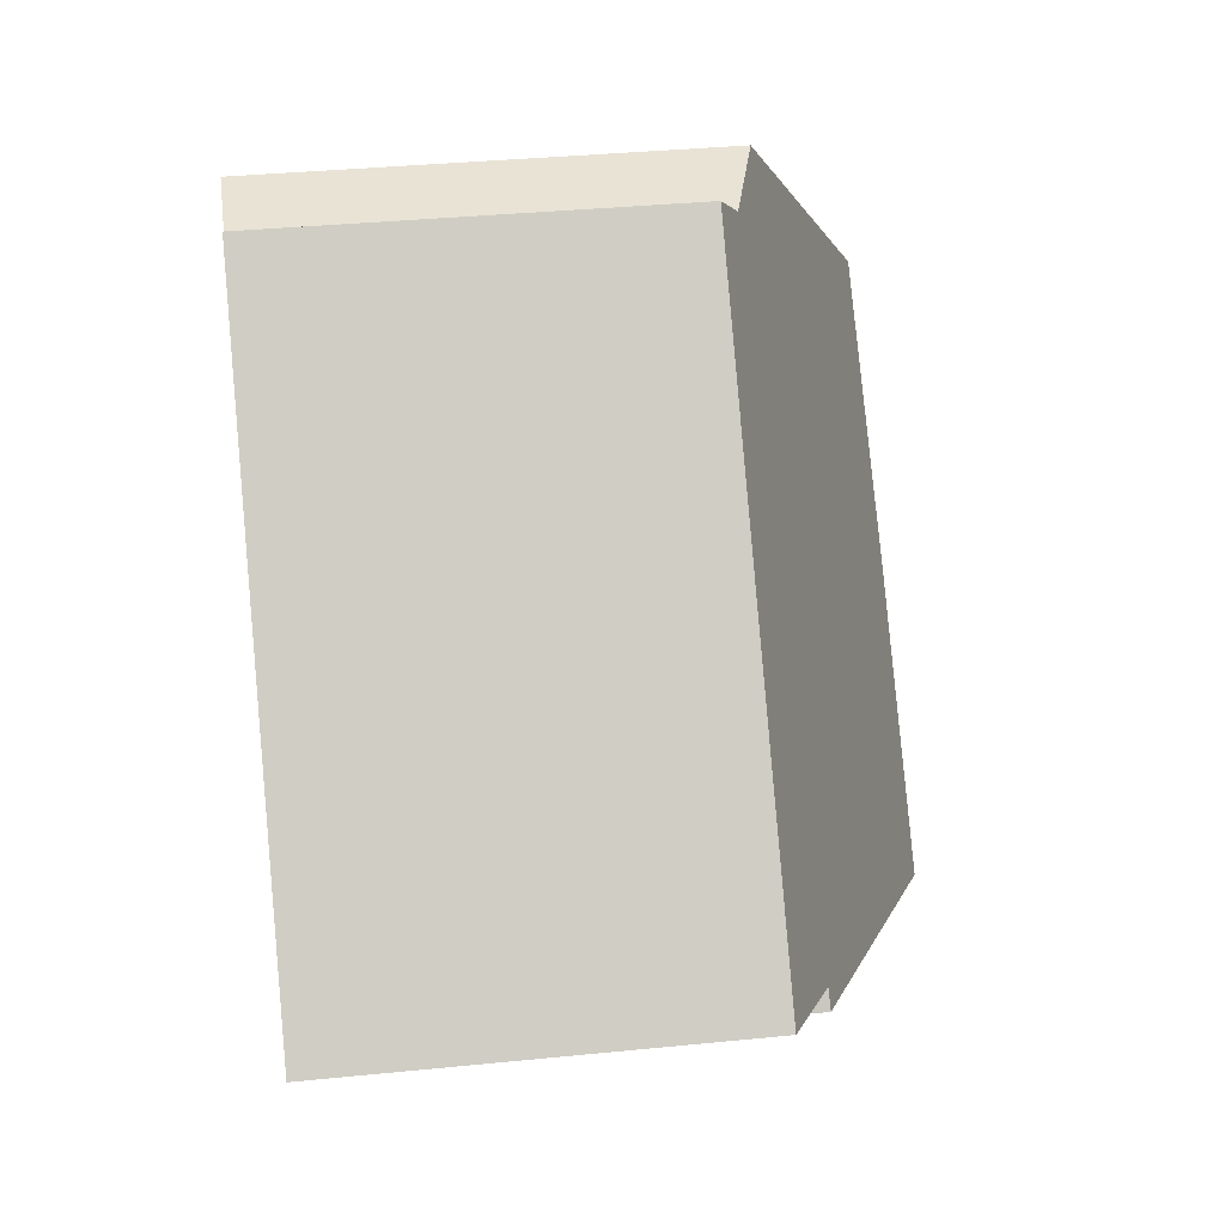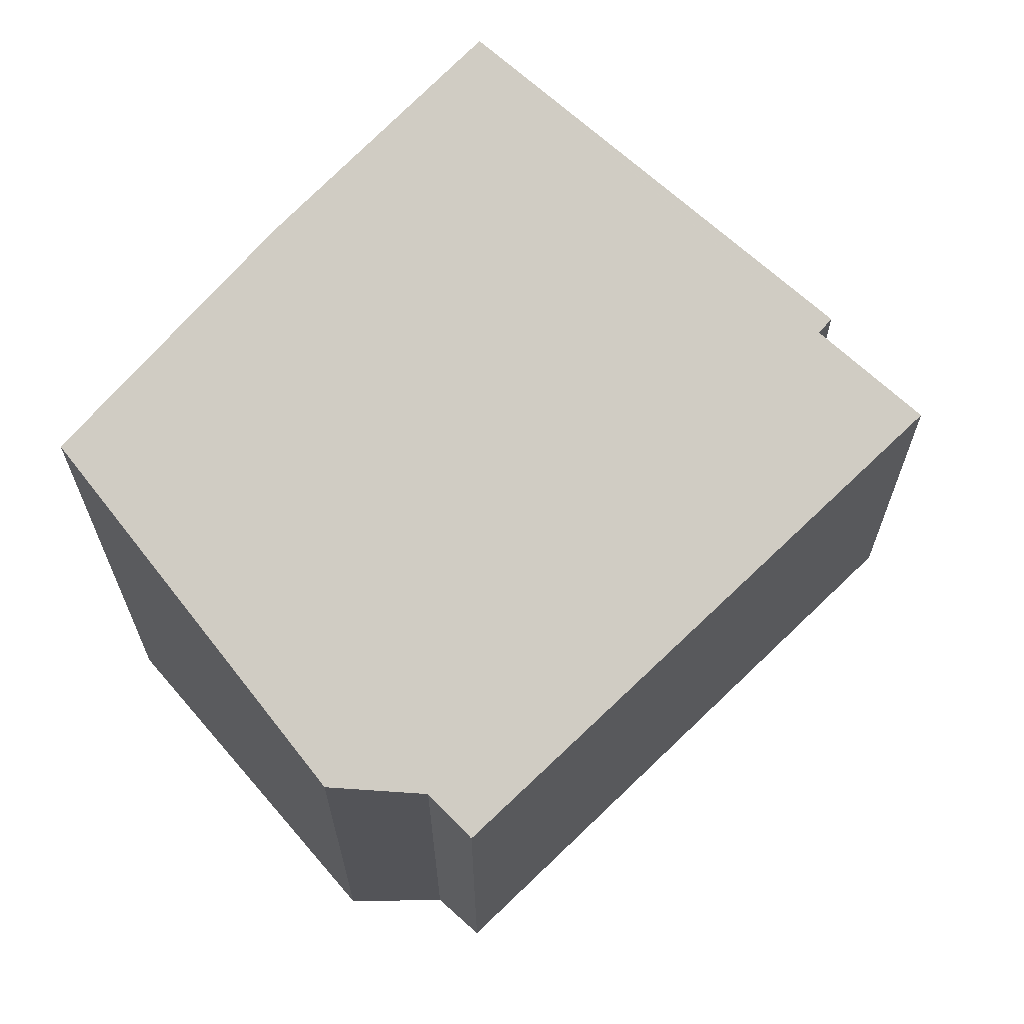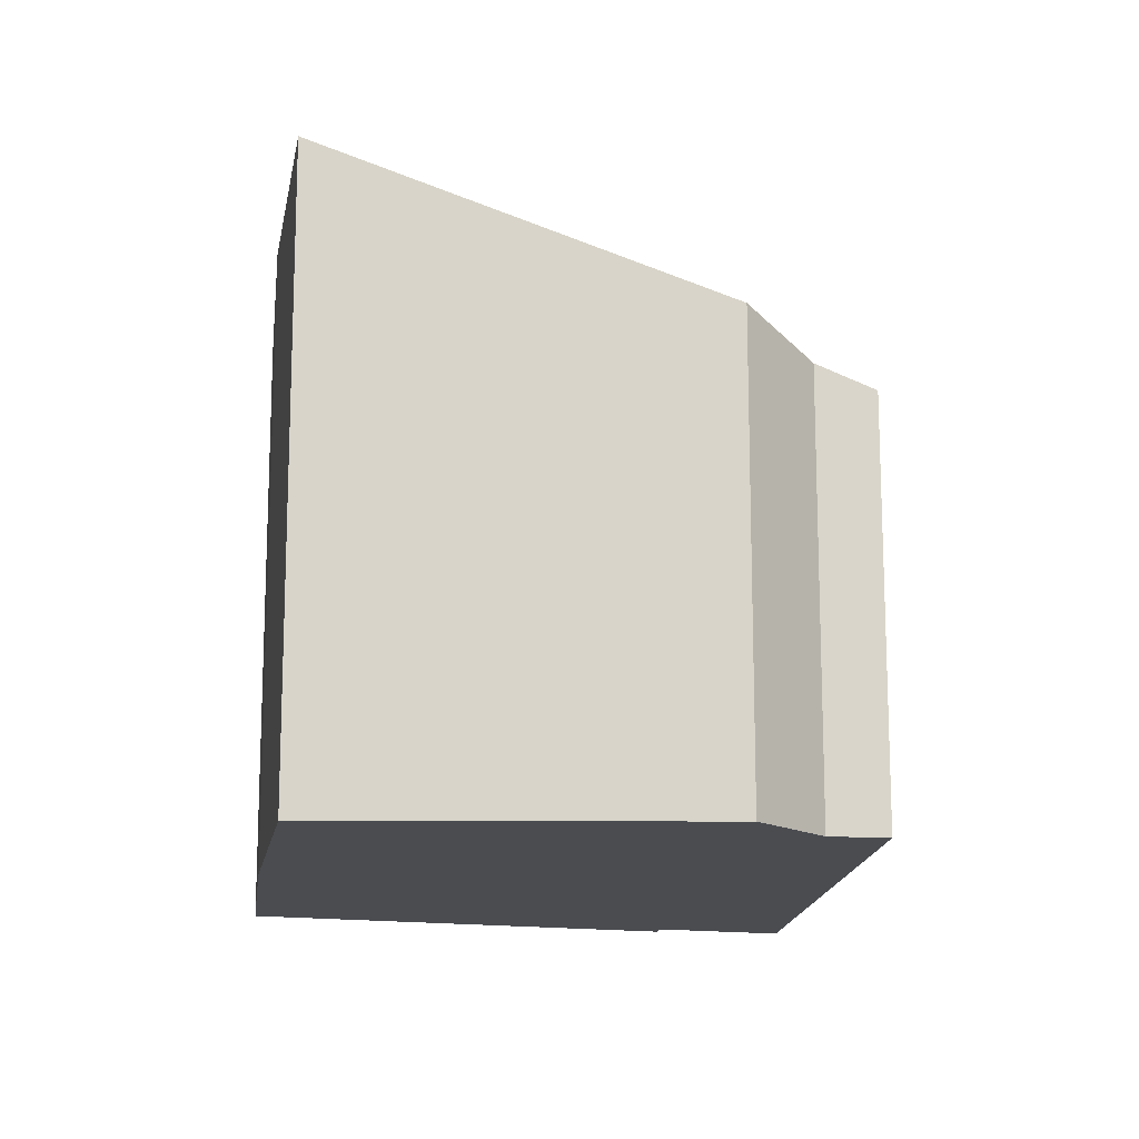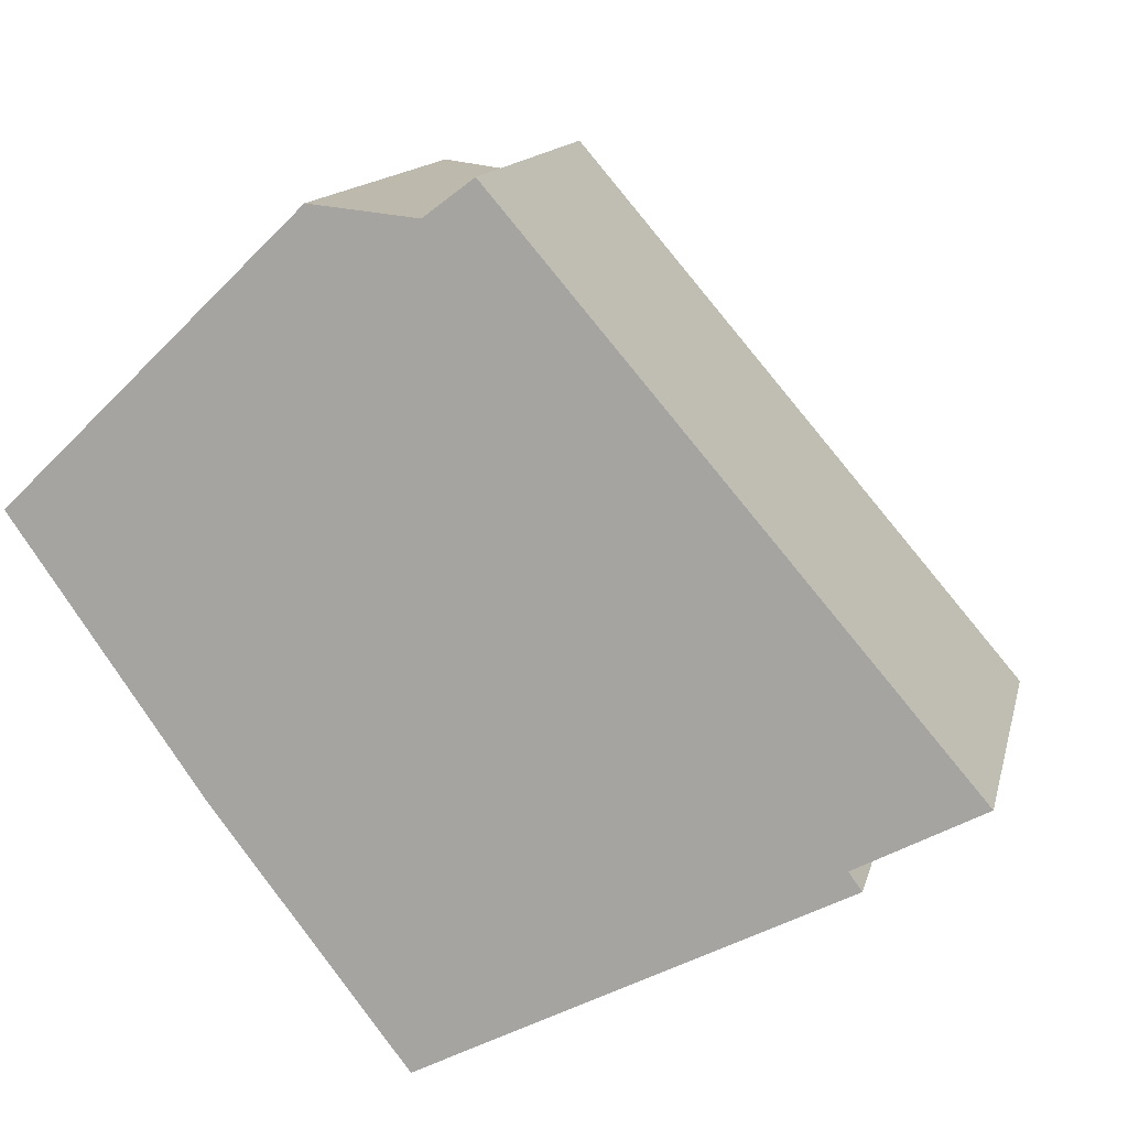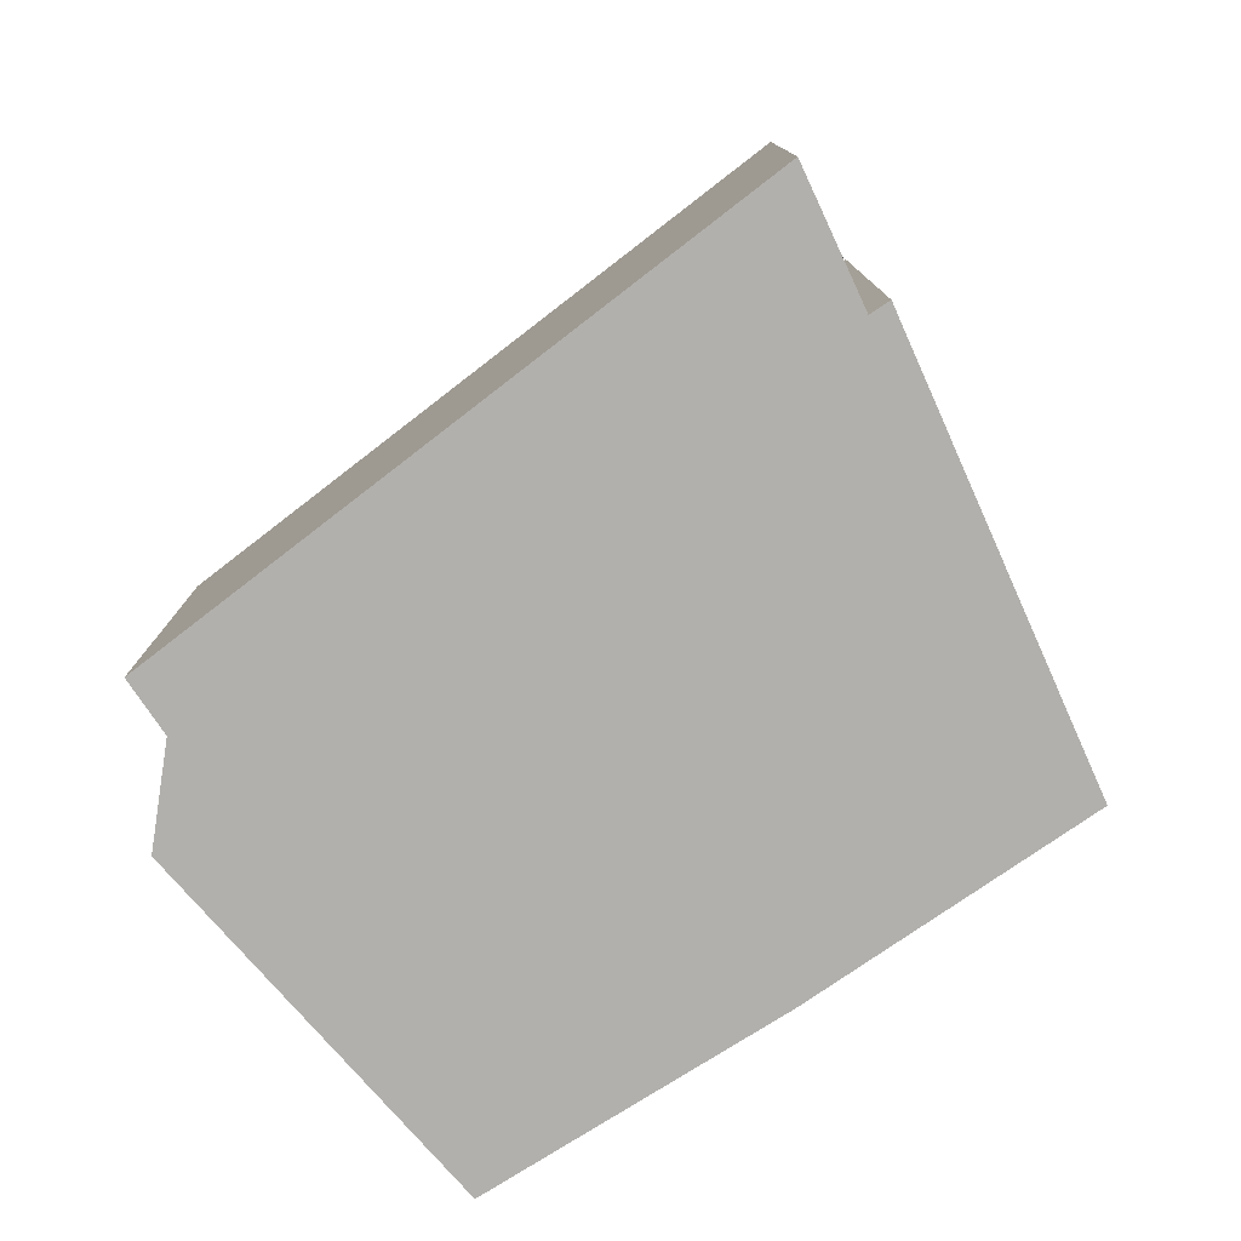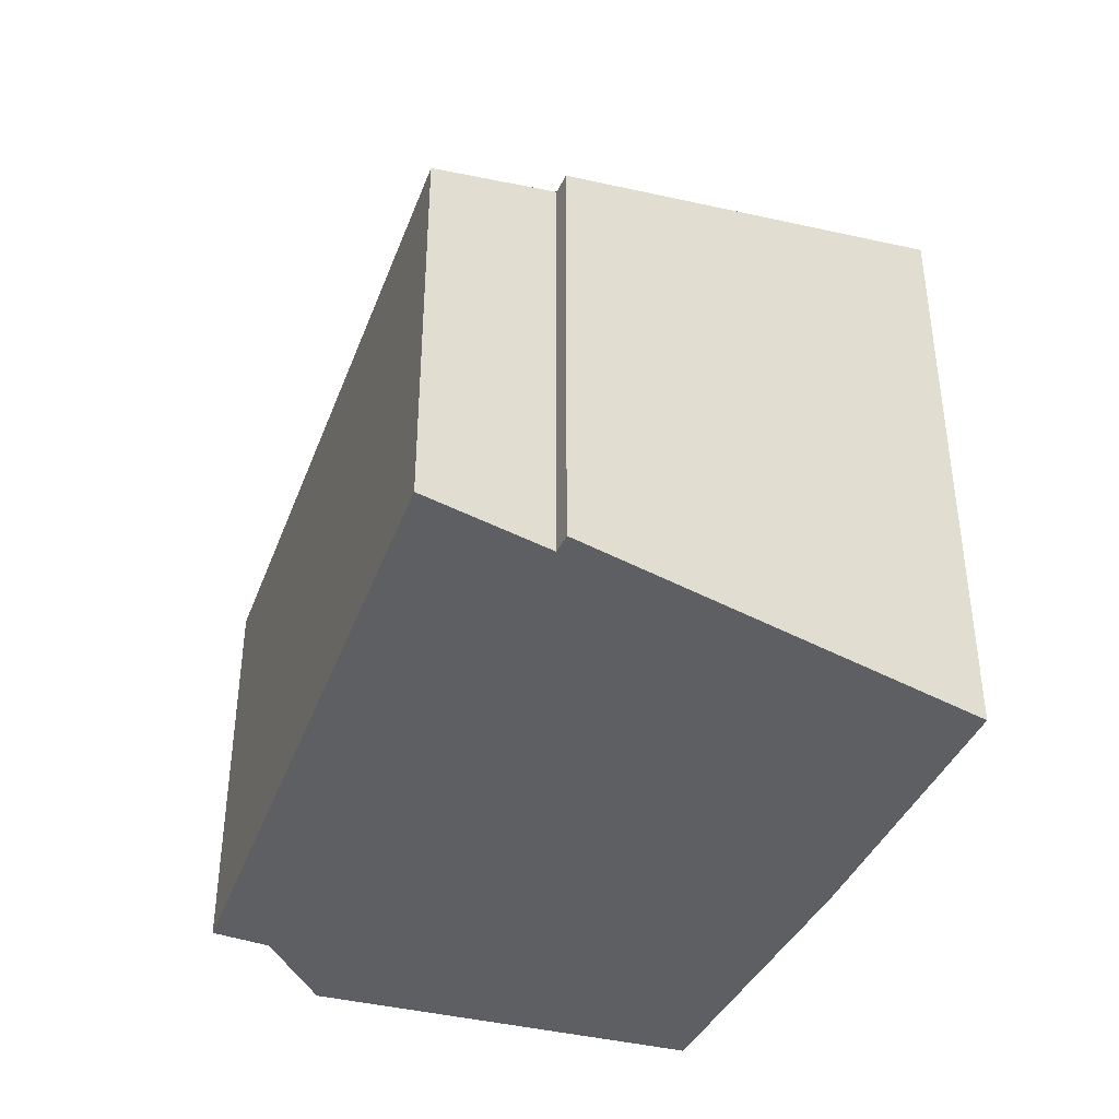
<metadata>
{"format":"obj","ext":"obj","renderer":"f3d","projection":"perspective","resolution":1024,"background":"white","views":[{"elev":35.1,"azim":82.4,"up":"+Z"},{"elev":66.4,"azim":5.2,"up":"+Y"},{"elev":-14.9,"azim":-44.6,"up":"+Y"},{"elev":13.3,"azim":12.5,"up":"+Z"},{"elev":-78.8,"azim":87.1,"up":"+Y"},{"elev":-41.7,"azim":119.9,"up":"+Y"}]}
</metadata>
<code>
v  3.683 5.927 3.576
v  2.336 8.108 -3.335
v  0 7.956 4.872e-16
v  2.532 8.114 -3.592
v  4.998 5.565 3.44
v  4.747 8.19 -6.489
v  5.606 5.264 3.897
v  9.777 5.935 -3.62
v  11.33 5.256 -2.8
v  4.922 8.114 -6.4
v  9.941 5.943 -3.844
v  0 0 0
v  3.683 -2.19e-16 3.576
v  4.998 -2.106e-16 3.44
v  5.606 -2.386e-16 3.897
v  11.33 1.715e-16 -2.8
v  9.941 2.354e-16 -3.844
v  9.777 2.217e-16 -3.62
v  4.747 3.973e-16 -6.489
v  4.922 3.919e-16 -6.4
v  2.336 2.042e-16 -3.335
v  2.532 2.199e-16 -3.592
g defaultobject
f 1 2 3
f 2 1 4
f 4 1 5
f 4 5 6
f 6 5 7
f 6 7 8
f 8 7 9
f 6 8 10
f 11 10 8
f 12 1 3
f 1 12 13
f 14 7 5
f 7 14 15
f 13 5 1
f 5 13 14
f 15 9 7
f 9 15 16
f 8 17 11
f 17 8 18
f 17 10 11
f 10 17 6
f 6 17 19
f 19 17 20
f 9 18 8
f 18 9 16
f 21 3 2
f 3 21 12
f 19 4 6
f 4 19 2
f 2 19 21
f 21 19 22
f 15 18 16
f 18 15 20
f 20 15 19
f 19 15 22
f 22 15 21
f 21 15 14
f 21 14 12
f 12 14 13
f 20 17 18

</code>
